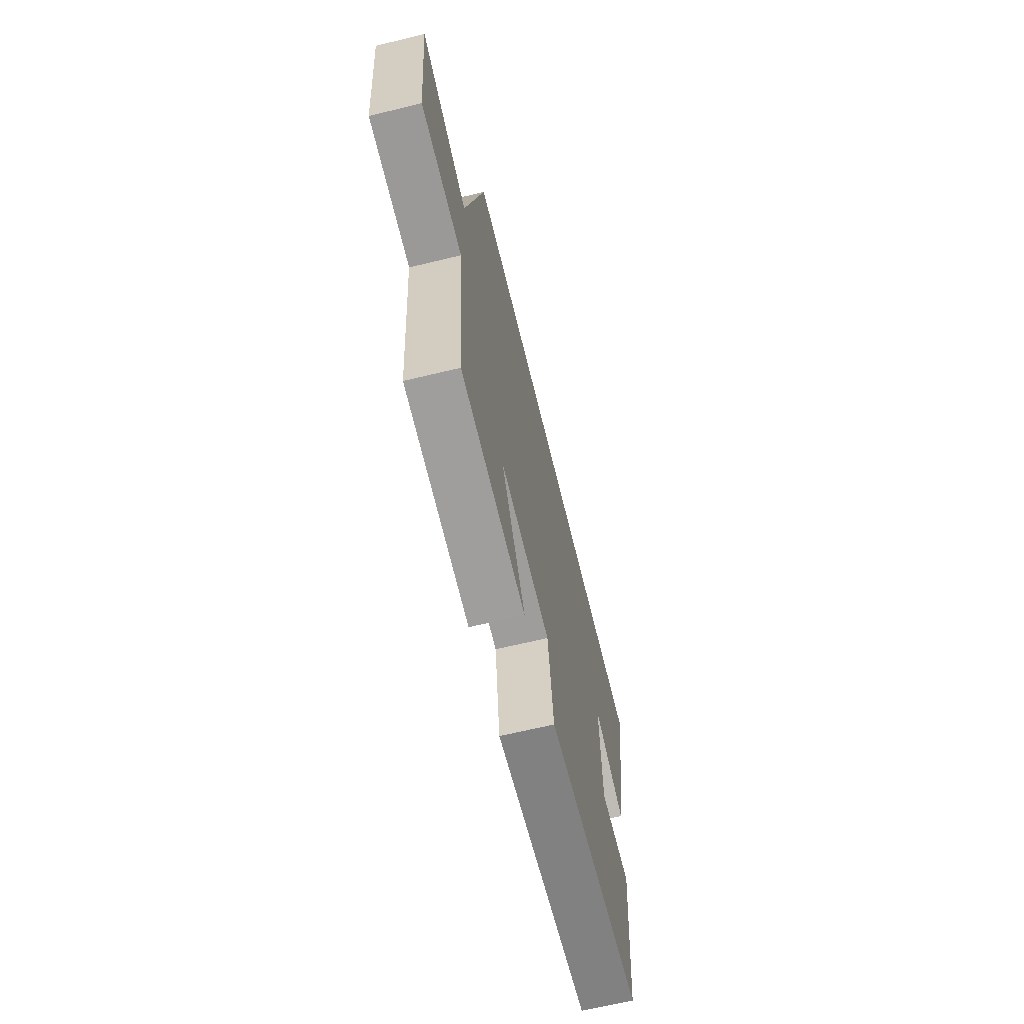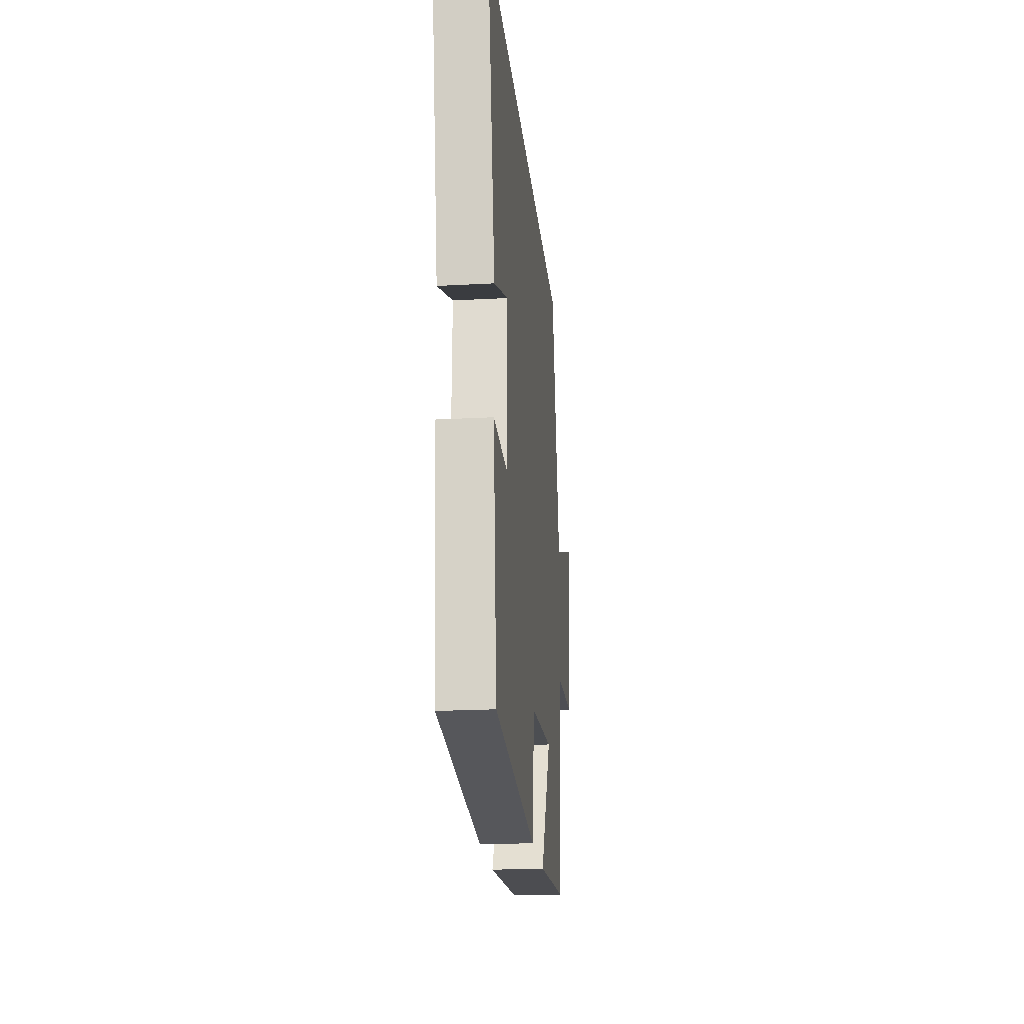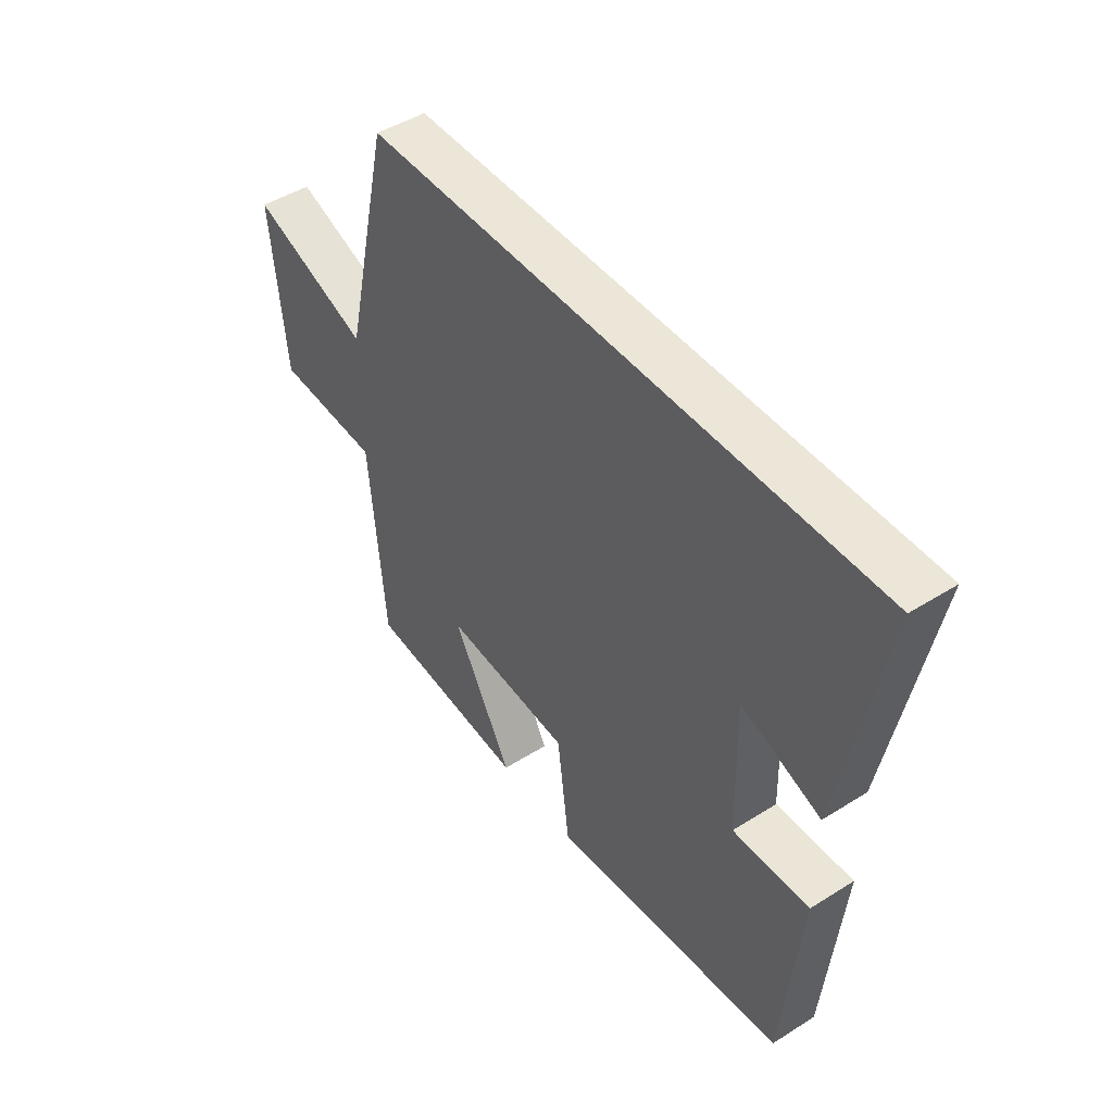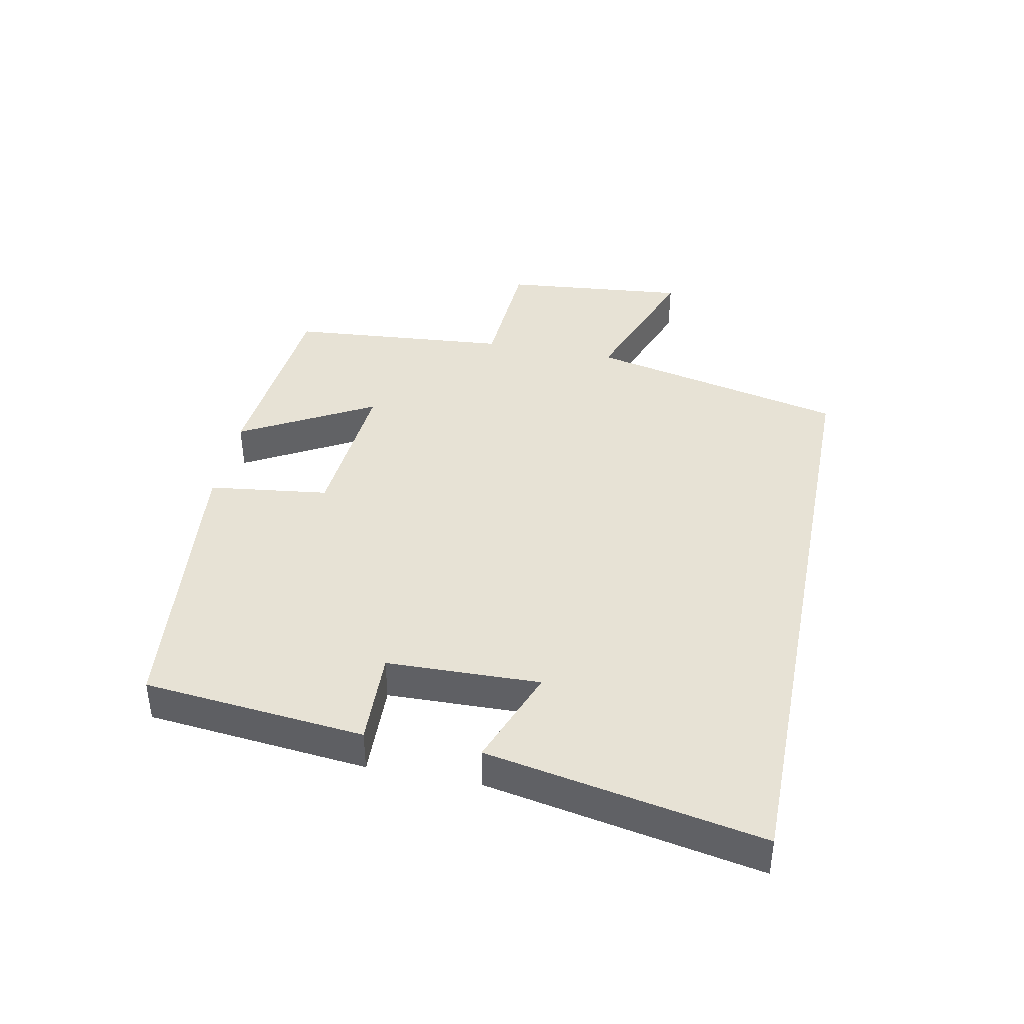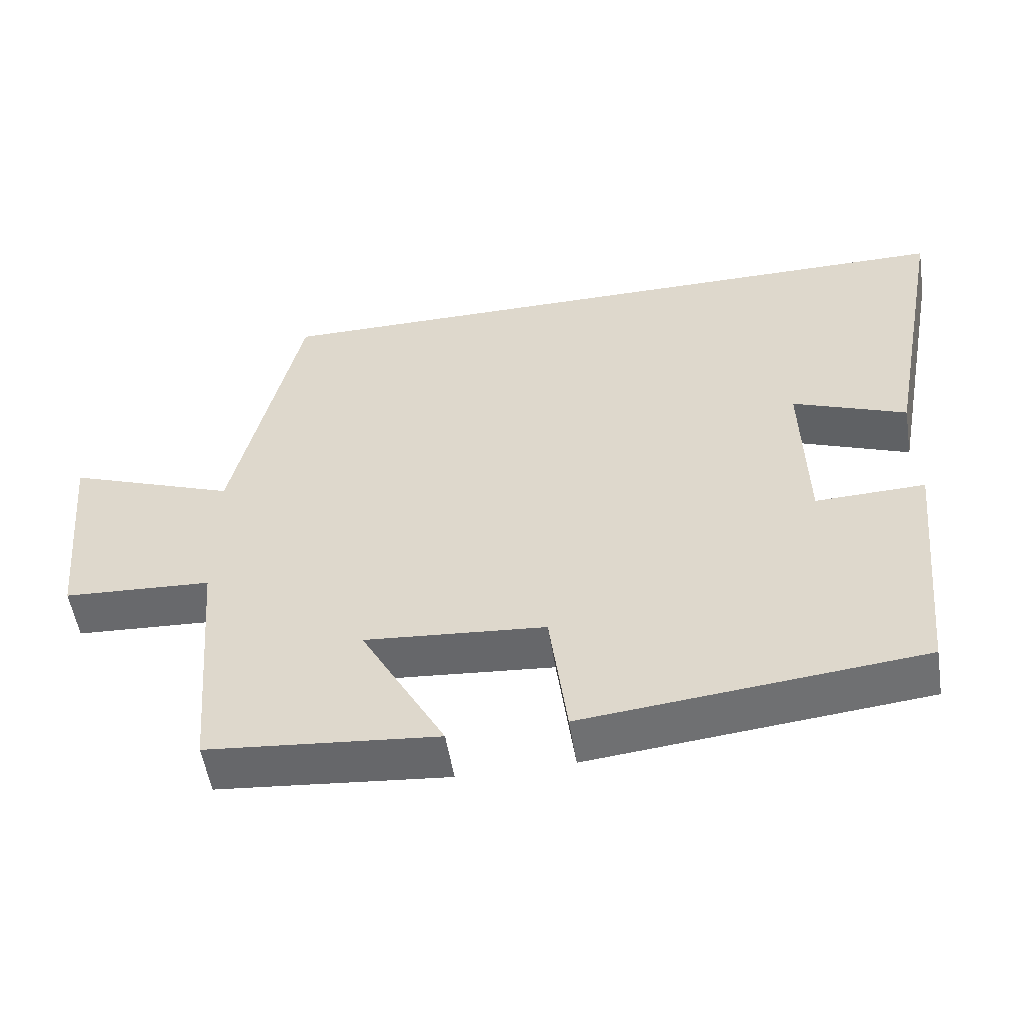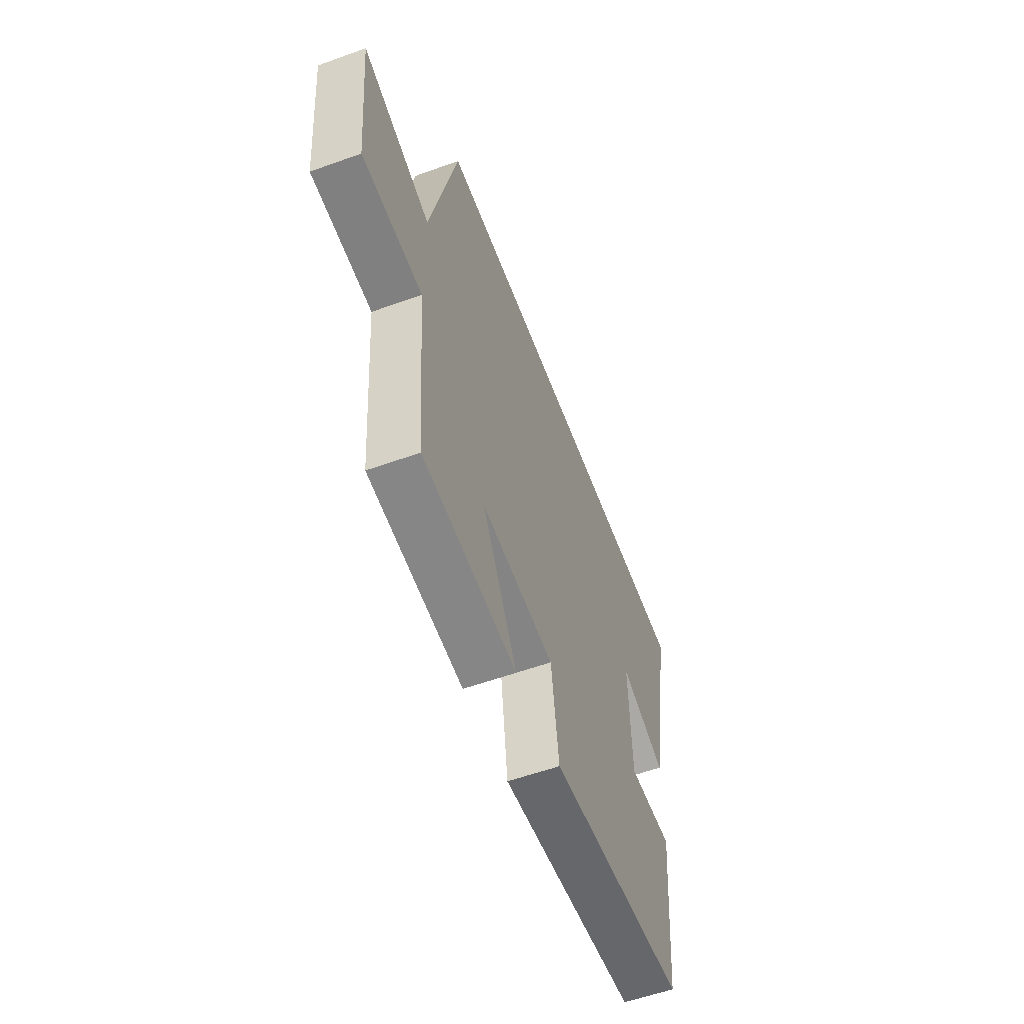
<metadata>
{"format":"obj","ext":"obj","renderer":"f3d","projection":"perspective","resolution":1024,"background":"white","views":[{"elev":-66.1,"azim":103.7,"up":"+Z"},{"elev":-21.4,"azim":-84.4,"up":"+Z"},{"elev":46.5,"azim":-125.7,"up":"+Z"},{"elev":40.4,"azim":-78.7,"up":"+Y"},{"elev":-53.5,"azim":-171.0,"up":"+Z"},{"elev":-57.4,"azim":110.5,"up":"+Z"}]}
</metadata>
<code>
v 0.407 0.07 0.5
v 0.5 0.07 0.095
v 0.732 0.07 0.18
v 0.704 0.07 -0.112
v 0.5 0.07 -0.123
v 0.471 0.07 -0.471
v 0.154 0.07 -0.5
v 0.27 0.07 -0.291
v 0.022 0.07 -0.311
v -0.002 0.07 -0.5
v -0.465 0.07 -0.452
v -0.5 0.07 -0.106
v -0.35 0.07 -0.111
v -0.344 0.07 0.129
v -0.5 0.07 0.07
v -0.582 0.07 0.5
v 0.407 0 0.5
v 0.5 0 0.095
v 0.732 0 0.18
v 0.704 0 -0.112
v 0.5 0 -0.123
v 0.471 0 -0.471
v 0.154 0 -0.5
v 0.27 0 -0.291
v 0.022 0 -0.311
v -0.002 0 -0.5
v -0.465 0 -0.452
v -0.5 0 -0.106
v -0.35 0 -0.111
v -0.344 0 0.129
v -0.5 0 0.07
v -0.582 0 0.5
f 14 15 16 1
f 13 14 1 2
f 11 12 13
f 10 11 13
f 9 10 13
f 8 9 13 2
f 7 8 2
f 6 7 2
f 5 6 2
f 2 3 4 5
f 17 32 31 30
f 18 17 30 29
f 29 28 27
f 29 27 26
f 29 26 25
f 18 29 25 24
f 18 24 23
f 18 23 22
f 18 22 21
f 21 20 19 18
f 1 17 18 2
f 2 18 19 3
f 3 19 20 4
f 4 20 21 5
f 5 21 22 6
f 6 22 23 7
f 7 23 24 8
f 8 24 25 9
f 9 25 26 10
f 10 26 27 11
f 11 27 28 12
f 12 28 29 13
f 13 29 30 14
f 14 30 31 15
f 15 31 32 16
f 16 32 17 1

</code>
